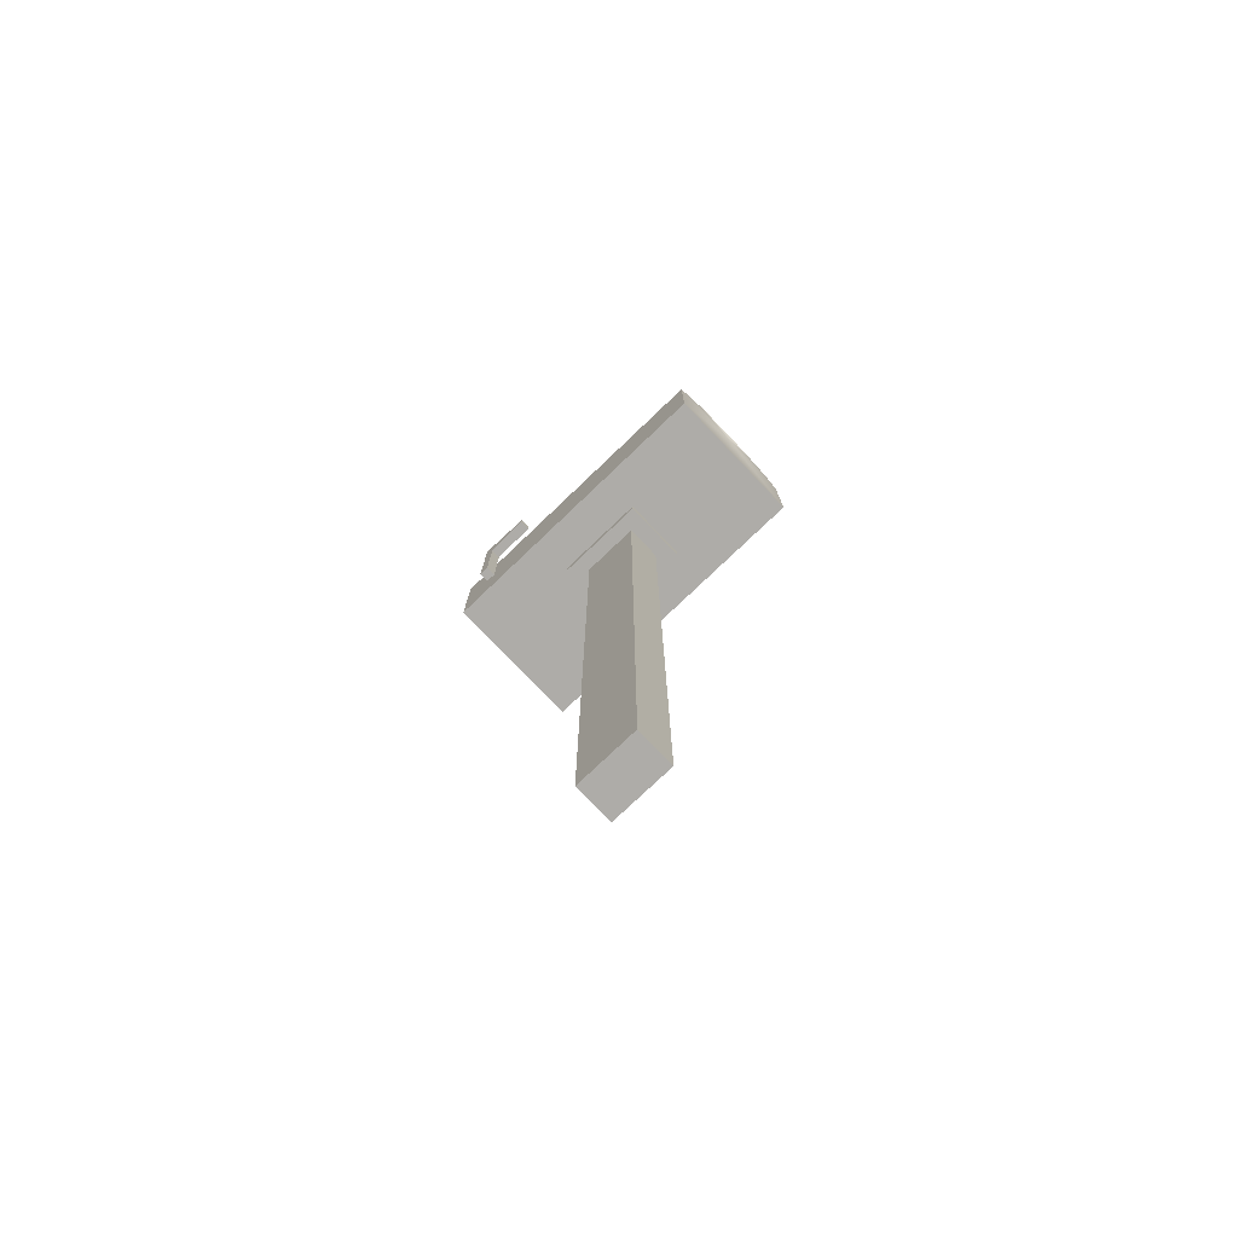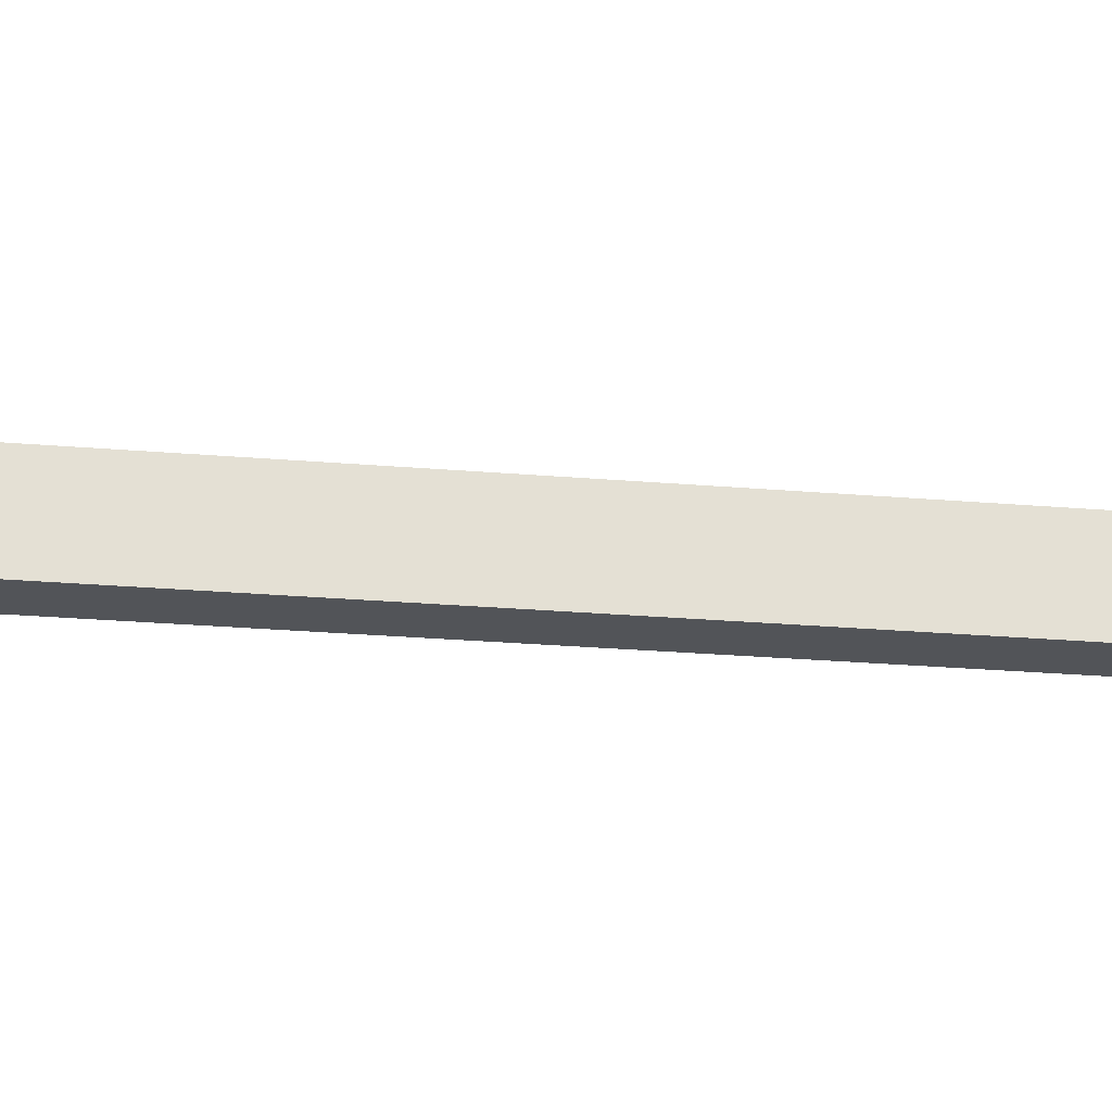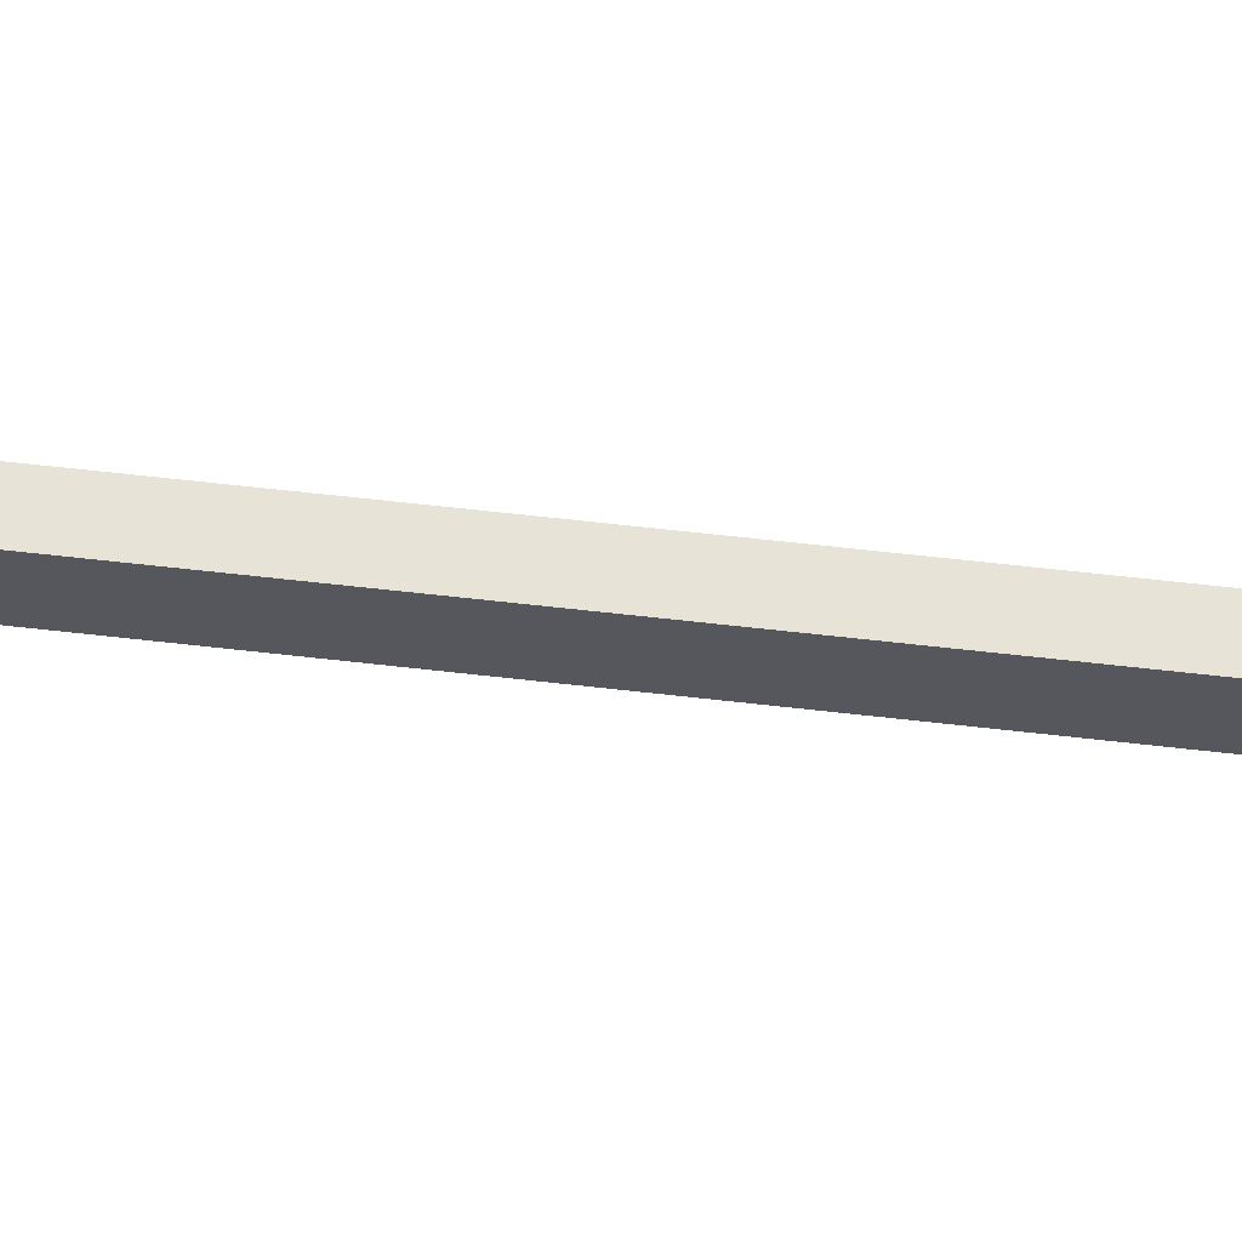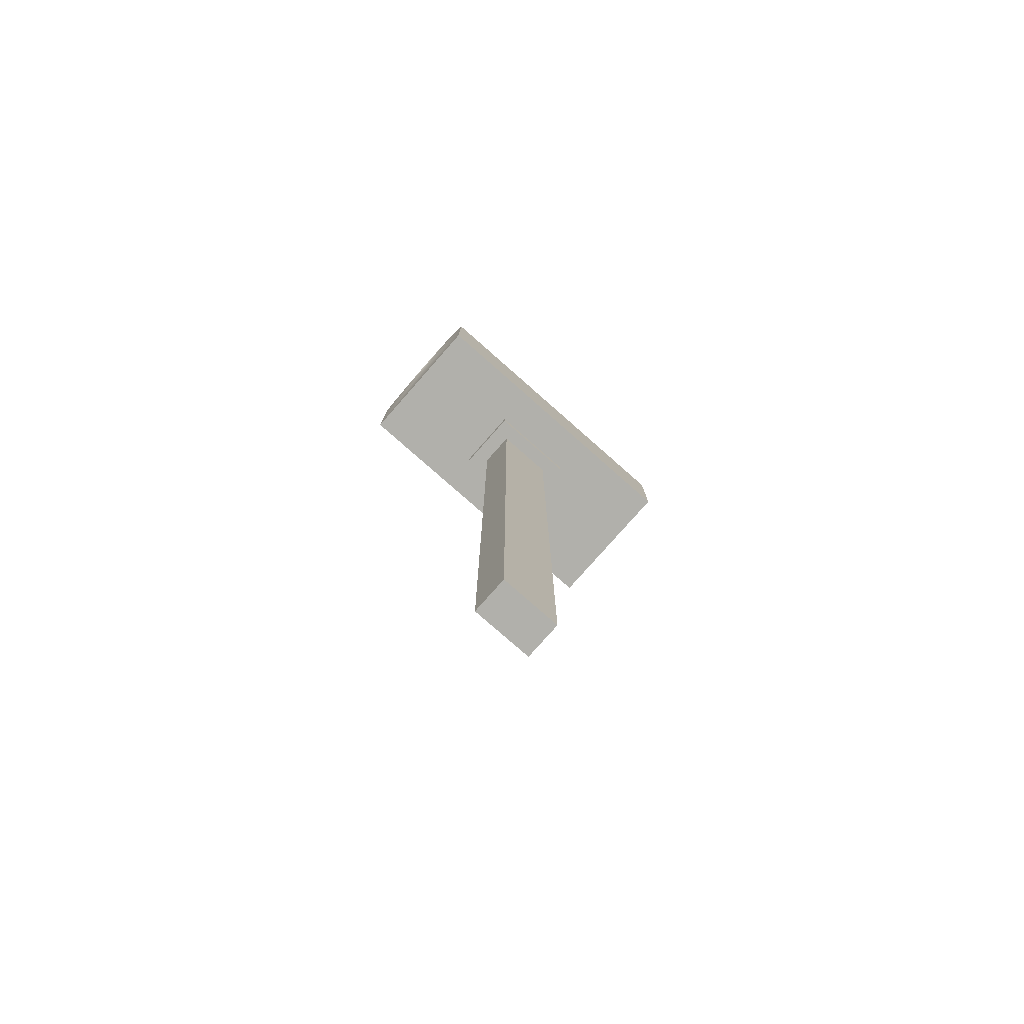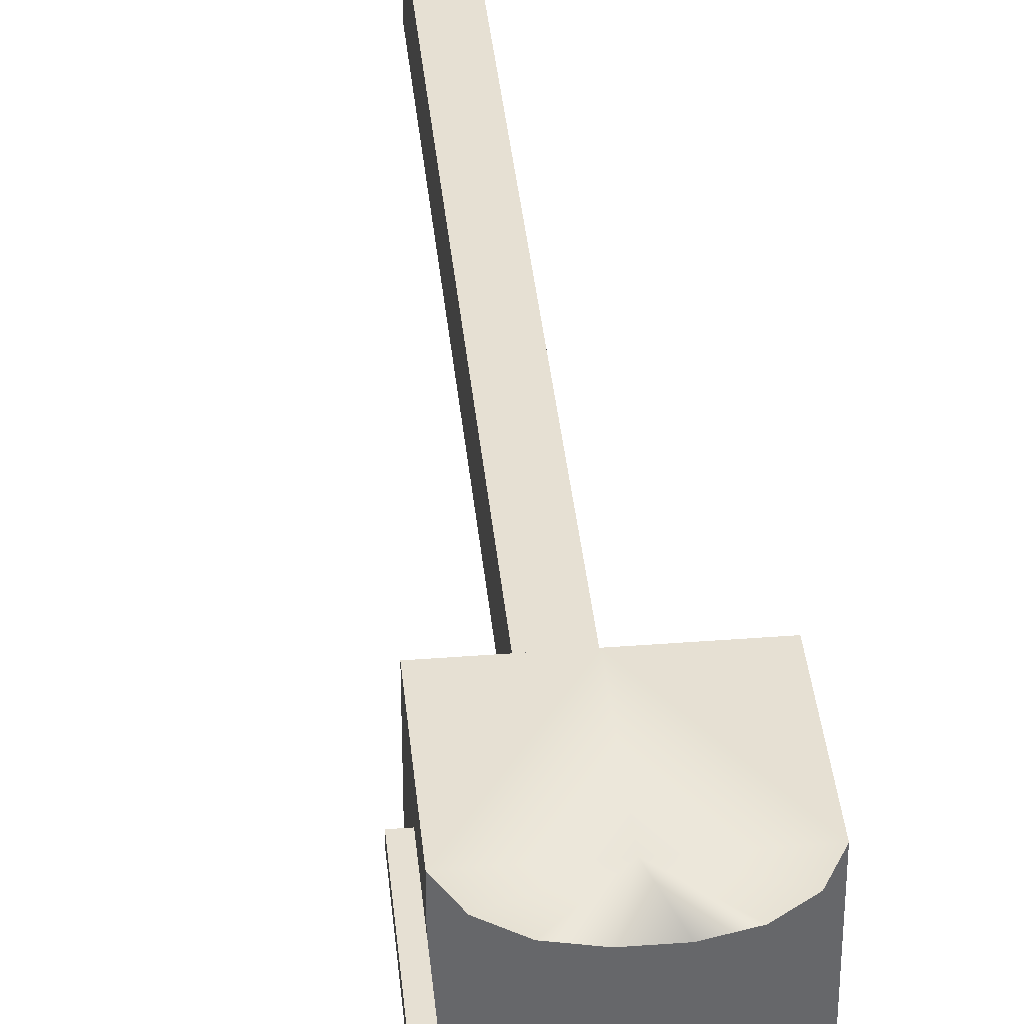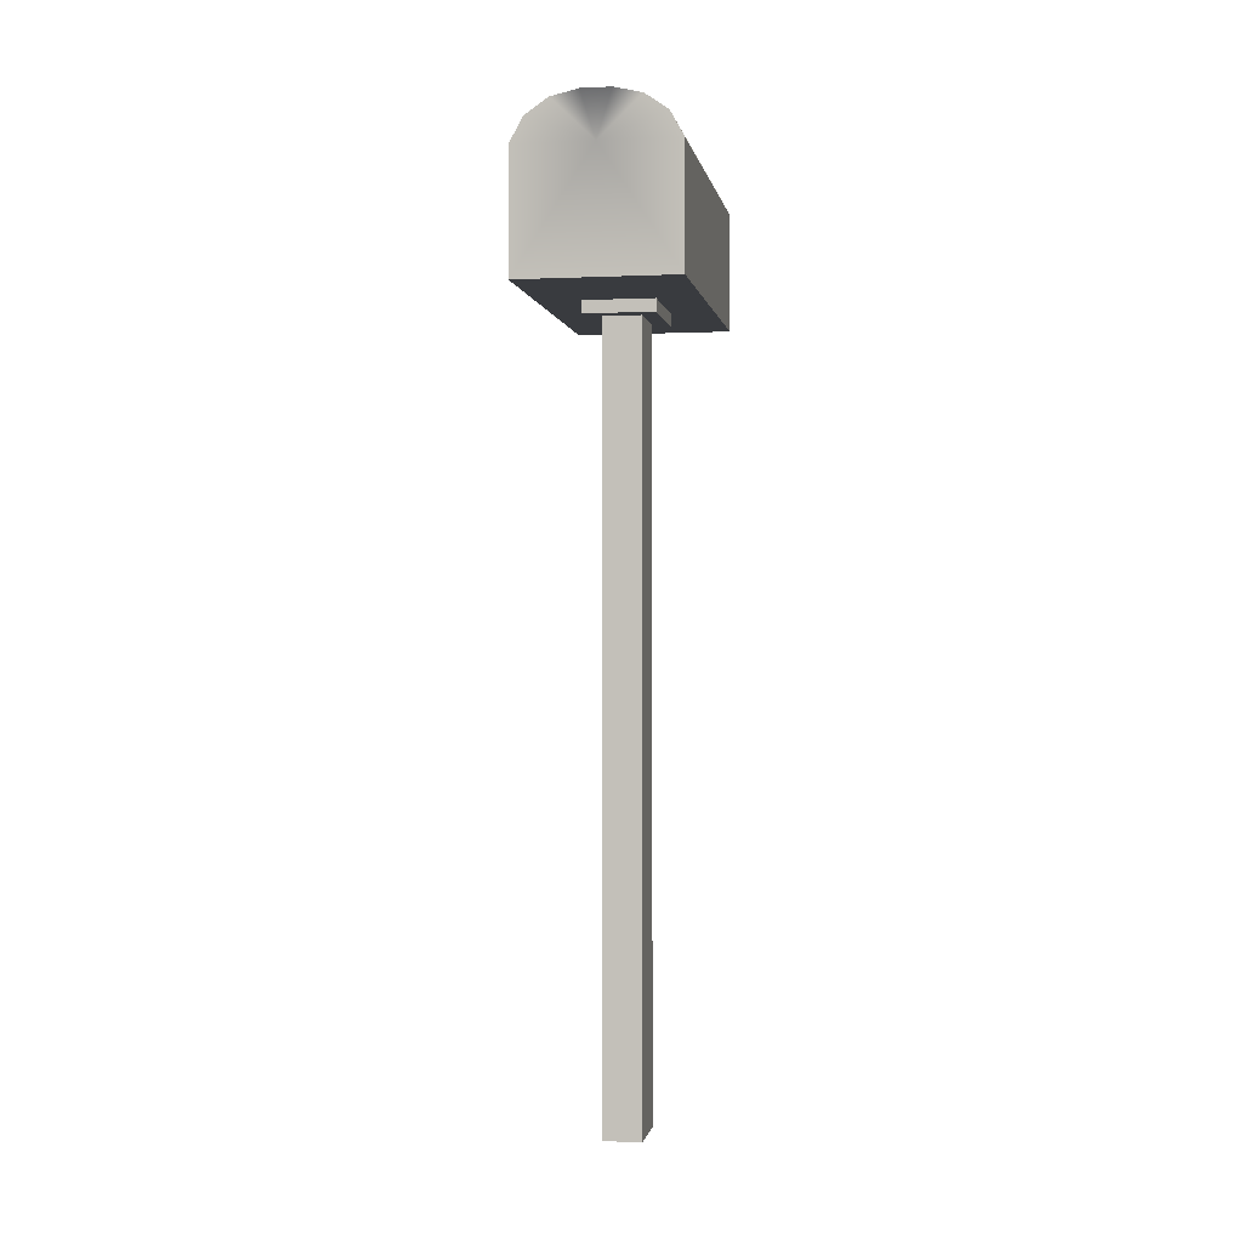
<metadata>
{"format":"obj","ext":"obj","renderer":"f3d","projection":"perspective","resolution":1024,"background":"white","views":[{"elev":-76.8,"azim":133.7,"up":"+Y"},{"elev":-23.2,"azim":81.5,"up":"+Z"},{"elev":62.0,"azim":96.7,"up":"+Z"},{"elev":-78.4,"azim":-131.4,"up":"+Y"},{"elev":38.3,"azim":174.4,"up":"+Z"},{"elev":-0.8,"azim":-170.4,"up":"+Y"}]}
</metadata>
<code>
o Cubo
v 0.0938 2.825 -0.1532
v 0.0938 2.825 0.1532
v 0.1723 2.825 0.2392
v 0.1723 2.825 -0.2392
v 0.3825 2.825 0.8137
v 0.3825 2.825 -0.8137
v 0.0938 -0.9968 0.1532
v 0.0938 -0.9968 -0.1532
v 0.3825 3.409 0.8137
v 0.3825 3.409 -0.8137
v 0.3161 3.529 -0.8137
v 0.3161 3.529 0.8137
v 0.2054 3.605 0.8137
v 0.2054 3.605 -0.8137
v 0.07136 3.636 0.8133
v 0.07136 3.636 -0.8142
v 0 2.825 0.1532
v 0 2.825 0.2392
v 0 2.825 0.8137
v 0 3.409 0.8137
v 0 -0.9968 0.1532
v 0.0938 2.764 -0.1532
v 0.0938 2.764 0.1532
v 0 2.764 0.1532
v 0.1723 2.764 -0.2392
v 0.1723 2.764 0.2392
v 0 2.764 0.2392
v 0 2.825 -0.1532
v 0 2.825 -0.2392
v 0 2.825 -0.8137
v 0 -0.9968 -0.1532
v 0 3.409 -0.8137
v 0 2.764 -0.1532
v 0 2.764 -0.2392
v -0.0938 2.825 -0.1532
v -0.0938 2.825 0.1532
v -0.1723 2.825 0.2392
v -0.1723 2.825 -0.2392
v -0.3825 2.825 0.8137
v -0.3825 2.825 -0.8137
v -0.0938 -0.9968 0.1532
v -0.0938 -0.9968 -0.1532
v -0.3825 3.409 0.8137
v -0.3825 3.409 -0.8137
v -0.3161 3.529 -0.8137
v -0.3161 3.529 0.8137
v -0.2054 3.605 0.8137
v -0.2054 3.605 -0.8137
v -0.07136 3.636 0.8127
v -0.07136 3.636 -0.8142
v -0.0938 2.764 -0.1532
v -0.0938 2.764 0.1532
v -0.1723 2.764 -0.2392
v -0.1723 2.764 0.2392
v 0.3823 3.734 0.6063
v 0.437 3.123 0.6581
v 0.437 3.734 0.6581
v 0.3823 3.734 0.6581
v 0.3823 3.123 0.6063
v 0.3823 3.123 0.6581
v 0.437 3.123 0.6063
v 0.437 3.734 0.6063
v 0.437 3.695 0.3766
v 0.3823 3.695 0.3766
v 0.437 3.635 0.3766
v 0.3823 3.635 0.3766
v 0.3823 3.6 0.6063
v 0.437 3.6 0.6063
f 1 2 7 8
f 31 8 7 21
f 4 3 26 25
f 3 18 27 26
f 18 3 5 19
f 3 4 6 5
f 19 5 9 20
f 5 6 10 9
f 28 1 8 31
f 9 10 11 12
f 12 11 14 13
f 13 14 16 15
f 2 17 21 7
f 2 1 22 23
f 13 20 12
f 15 20 13
f 23 22 25 26
f 24 23 26 27
f 17 2 23 24
f 29 4 25 34
f 1 28 33 22
f 22 33 34 25
f 6 30 32 10
f 4 29 30 6
f 10 32 11
f 11 32 14
f 16 14 32
f 15 49 20
f 20 9 12
f 35 42 41 36
f 31 21 41 42
f 38 53 54 37
f 37 54 27 18
f 18 19 39 37
f 37 39 40 38
f 19 20 43 39
f 39 43 44 40
f 28 31 42 35
f 43 46 45 44
f 46 47 48 45
f 47 49 50 48
f 36 41 21 17
f 36 52 51 35
f 47 46 20
f 15 16 50 49
f 49 47 20
f 52 54 53 51
f 24 27 54 52
f 17 24 52 36
f 29 34 53 38
f 35 51 33 28
f 51 53 34 33
f 40 44 32 30
f 38 40 30 29
f 44 45 32
f 45 48 32
f 50 32 48
f 32 50 16
f 20 46 43
f 67 59 61 68
f 57 56 60 58
f 60 56 61 59
f 62 61 56 57
f 57 58 55 62
f 58 60 59 55
f 62 55 64 63
f 63 64 66 65
f 55 67 68 62
f 65 66 67 68
f 62 68 65 63
f 67 55 64 66

</code>
